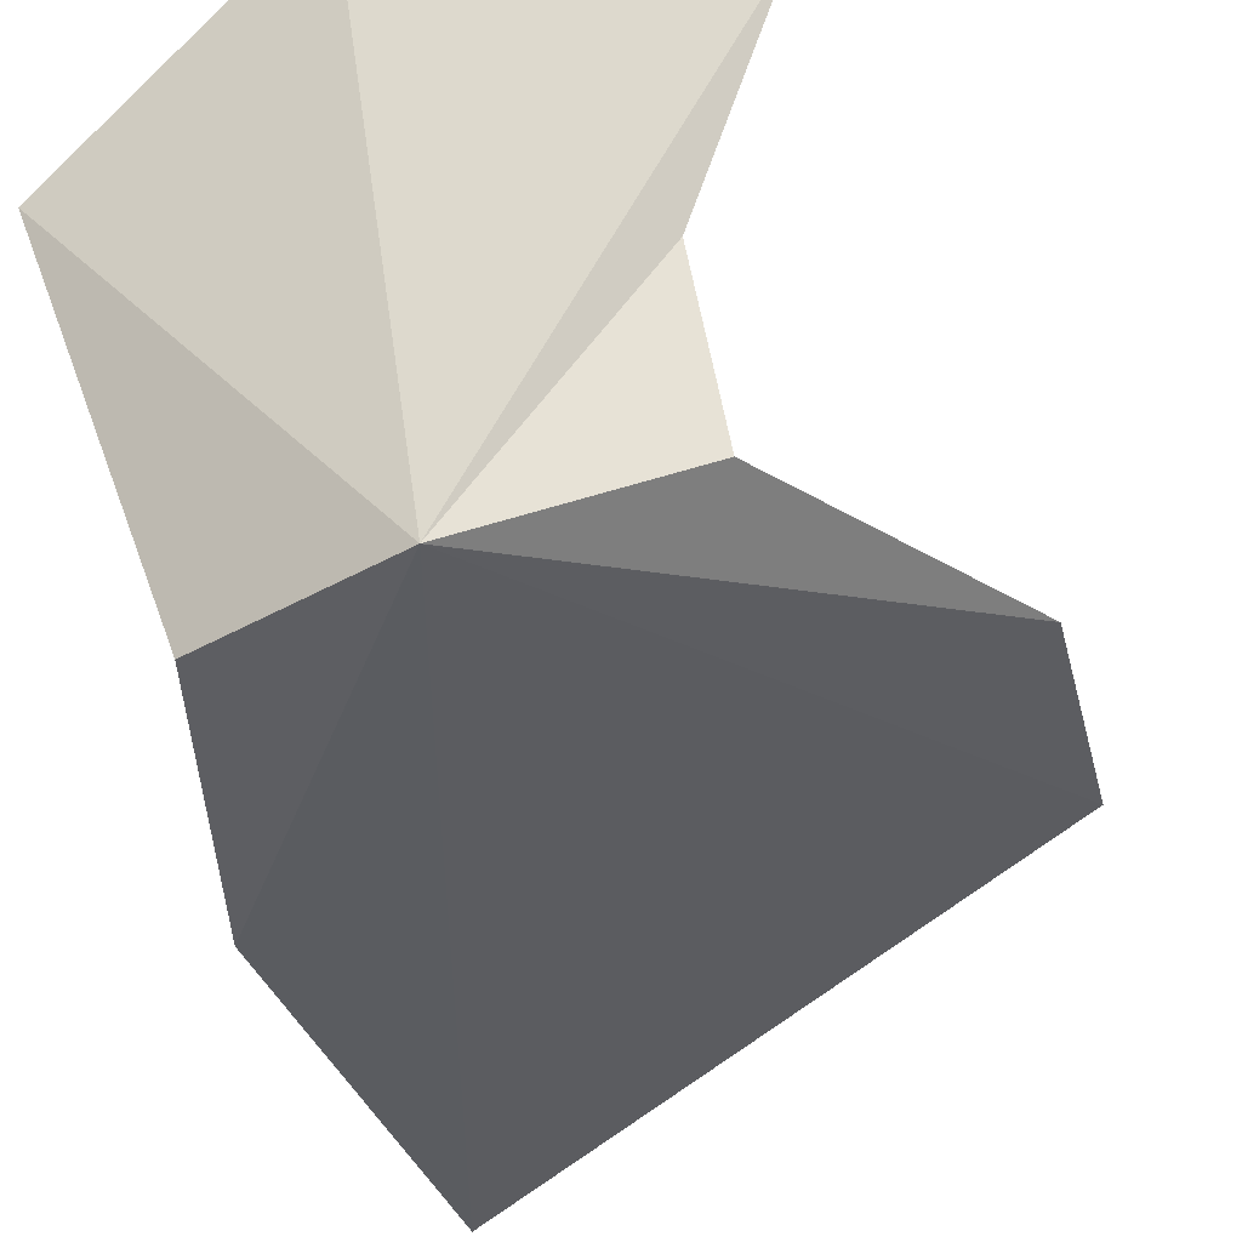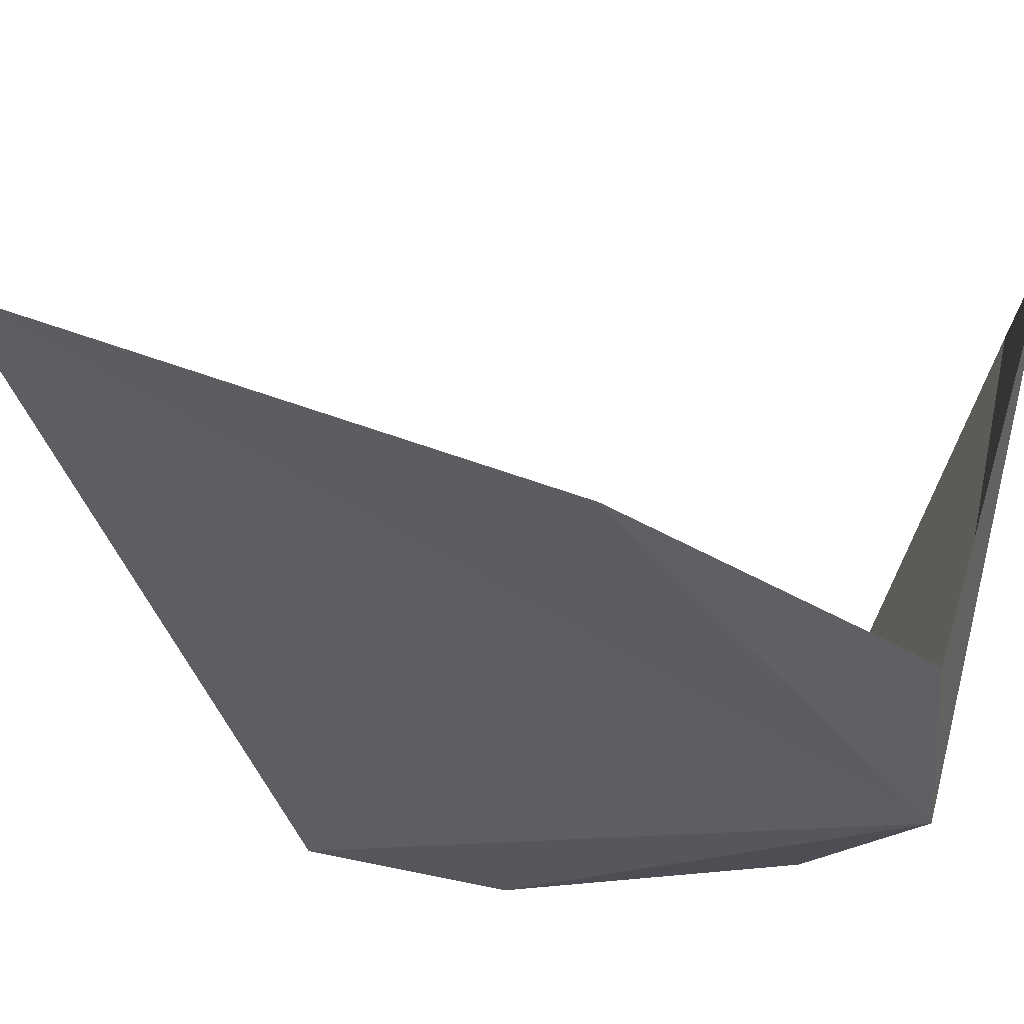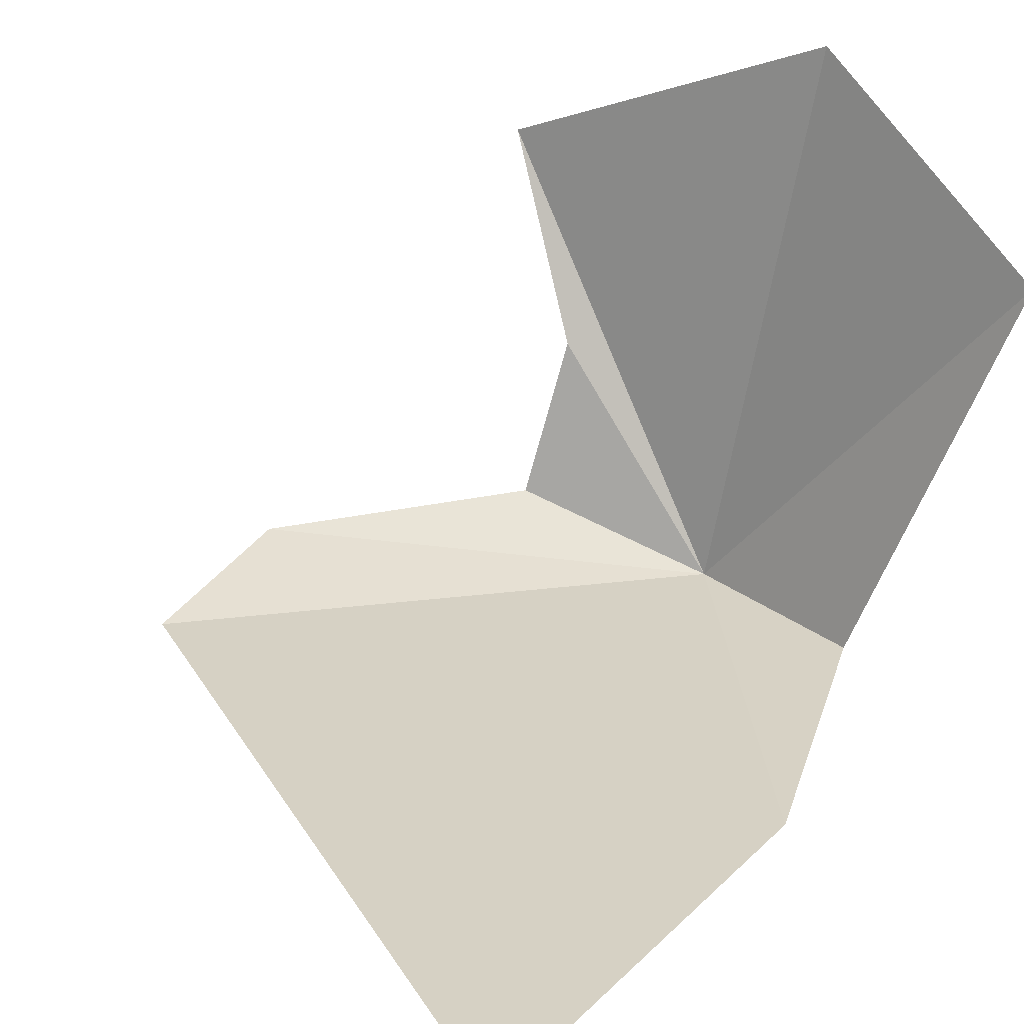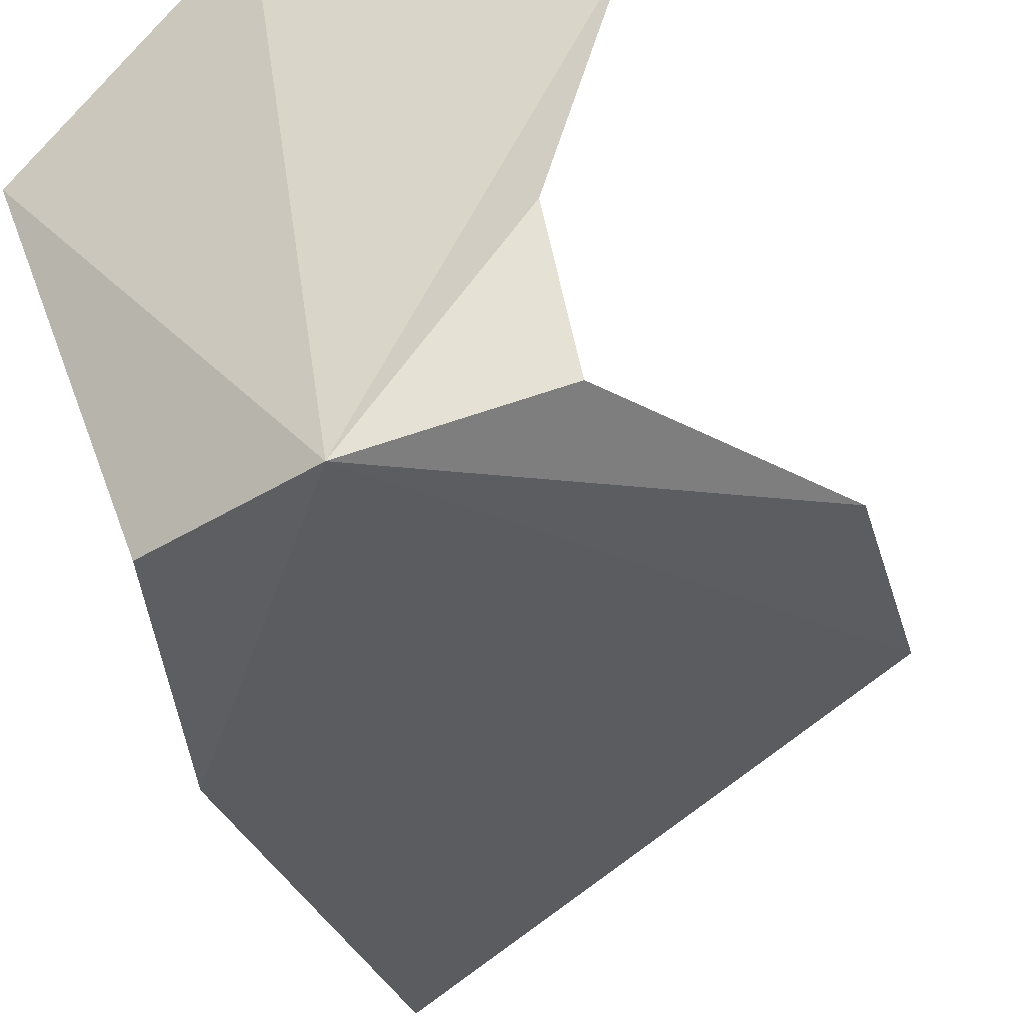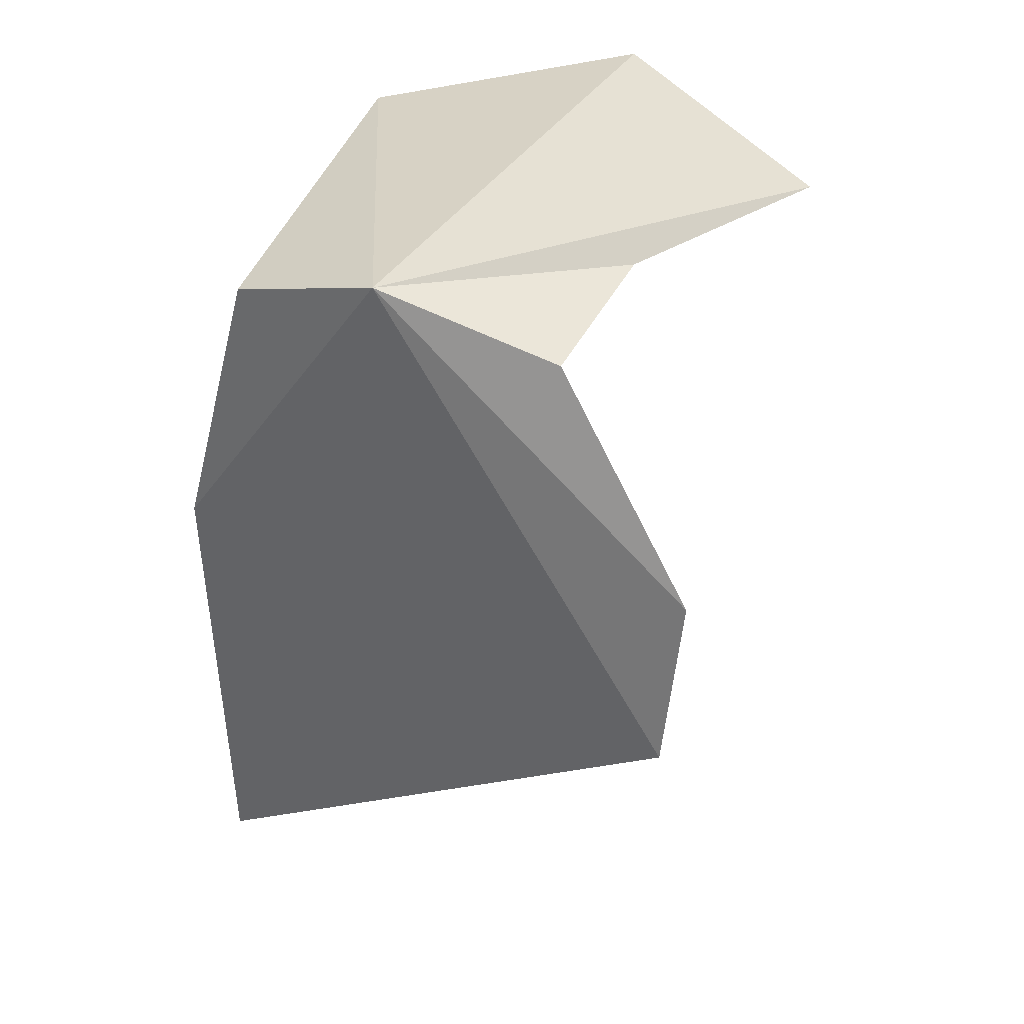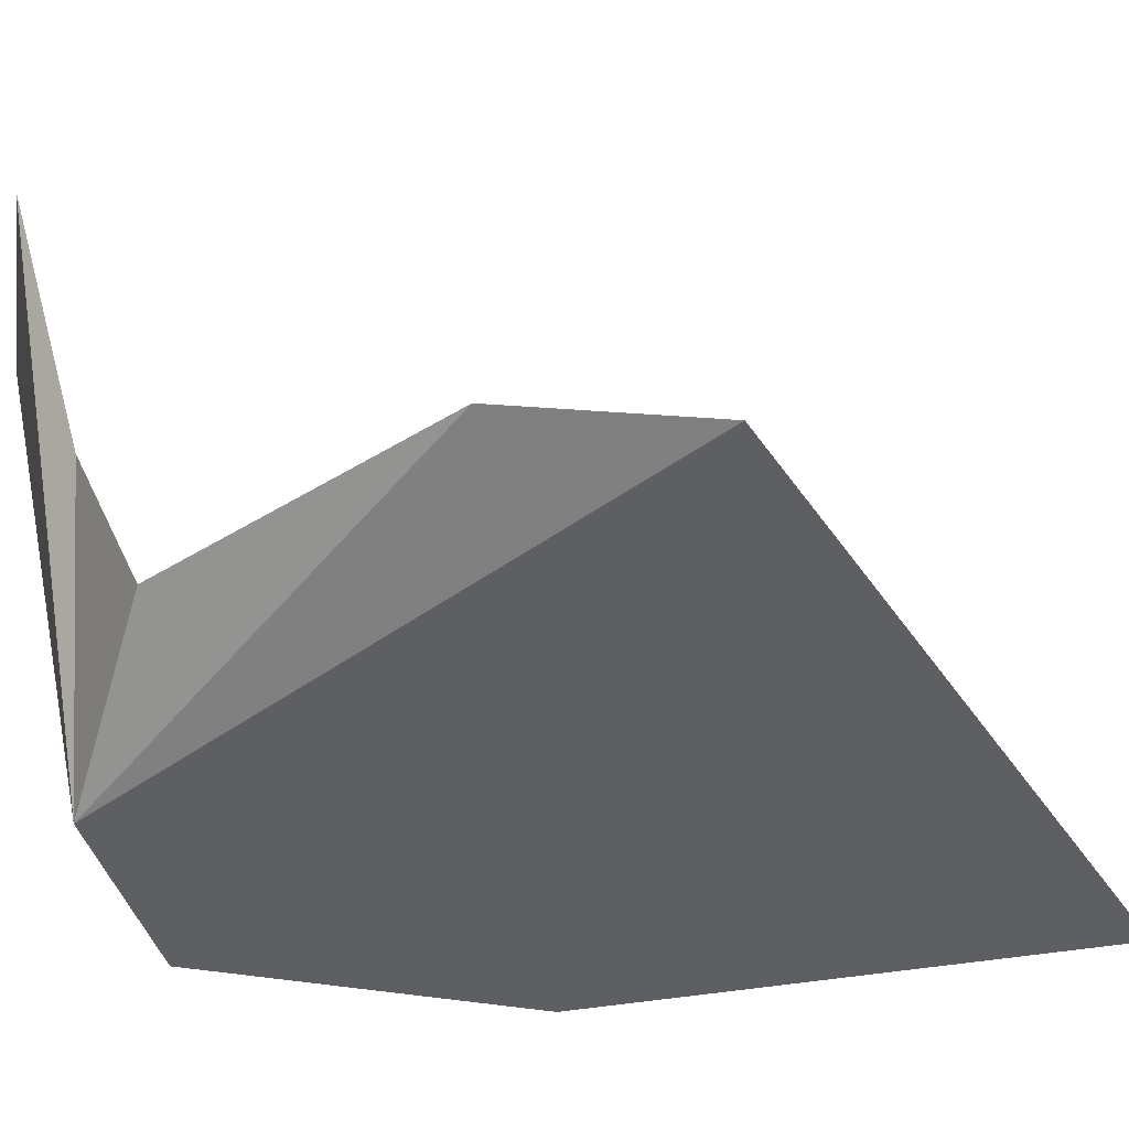
<metadata>
{"format":"obj","ext":"obj","renderer":"f3d","projection":"perspective","resolution":1024,"background":"white","views":[{"elev":-45.1,"azim":-157.2,"up":"+Z"},{"elev":-40.6,"azim":80.5,"up":"+Z"},{"elev":33.4,"azim":36.3,"up":"+Z"},{"elev":-44.4,"azim":-154.6,"up":"+Z"},{"elev":25.6,"azim":-145.8,"up":"+Y"},{"elev":-45.2,"azim":-87.5,"up":"+Z"}]}
</metadata>
<code>
v 0.6453 1.668 -0.4313
v 1.143 0.4862 -0.2323
v 0.2453 0.9659 -0.2843
v 1.076 1.186 -0.3646
v 0.2623 1.735 0.139
v 0.4038 1.662 -0.1278
v 0.2057 1.229 -0.2906
v 1.067 1.752 0.1366
v 0.6961 1.834 0.3457
v 0.9143 1.606 -0.4099
v 0.3938 1.575 -0.3353
f 1 2 3
f 1 4 2
f 1 6 5
f 1 3 7
f 1 9 8
f 1 10 4
f 1 11 6
f 1 7 11
f 1 8 10
f 1 5 9

</code>
